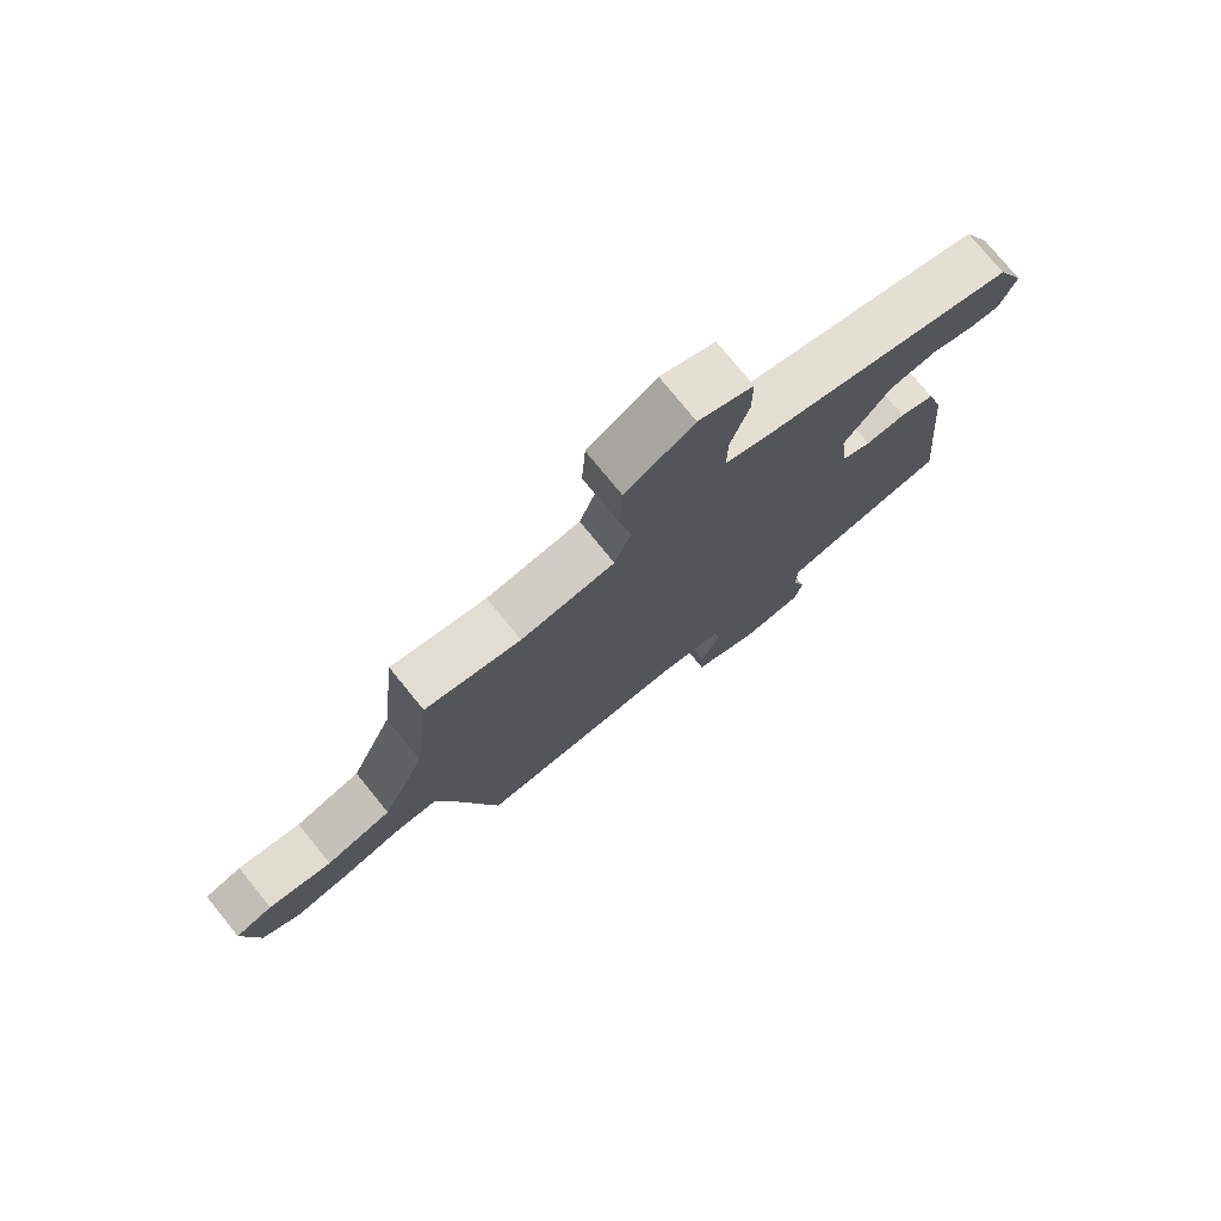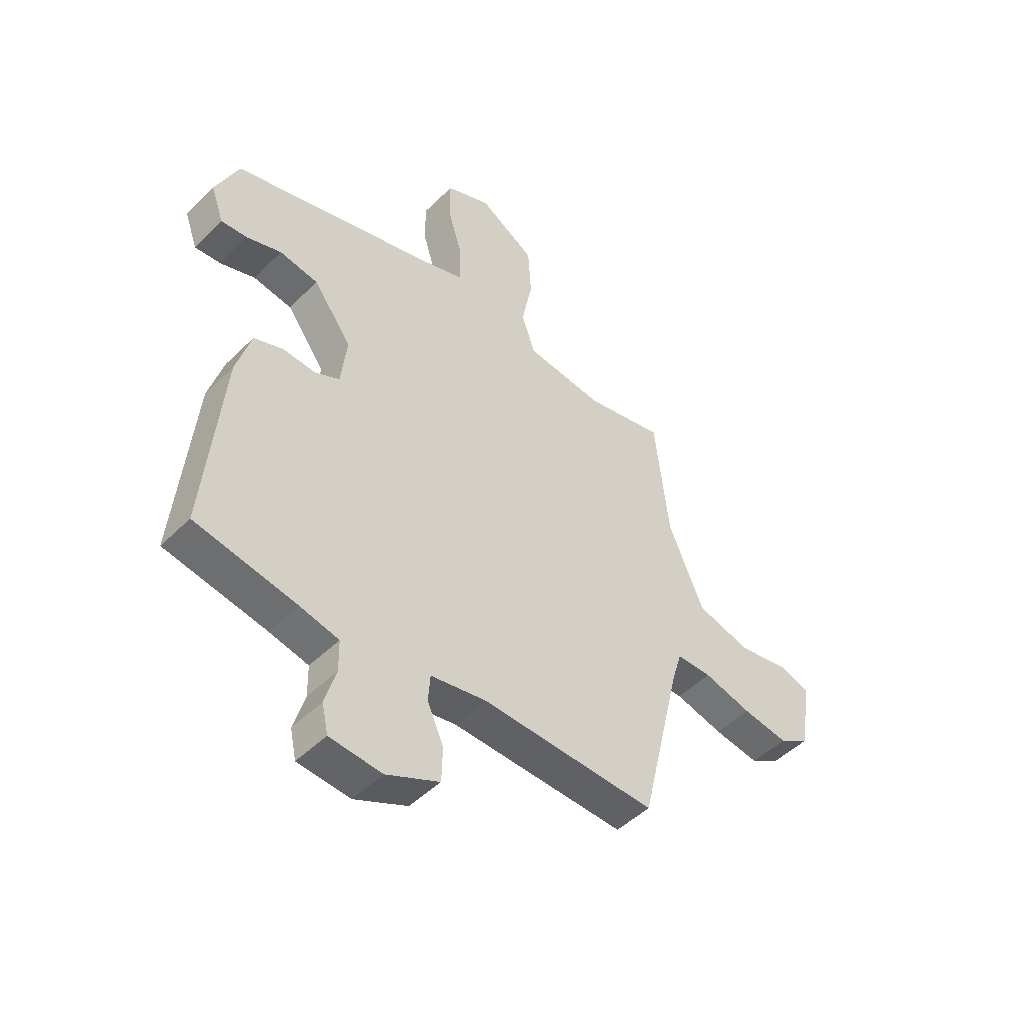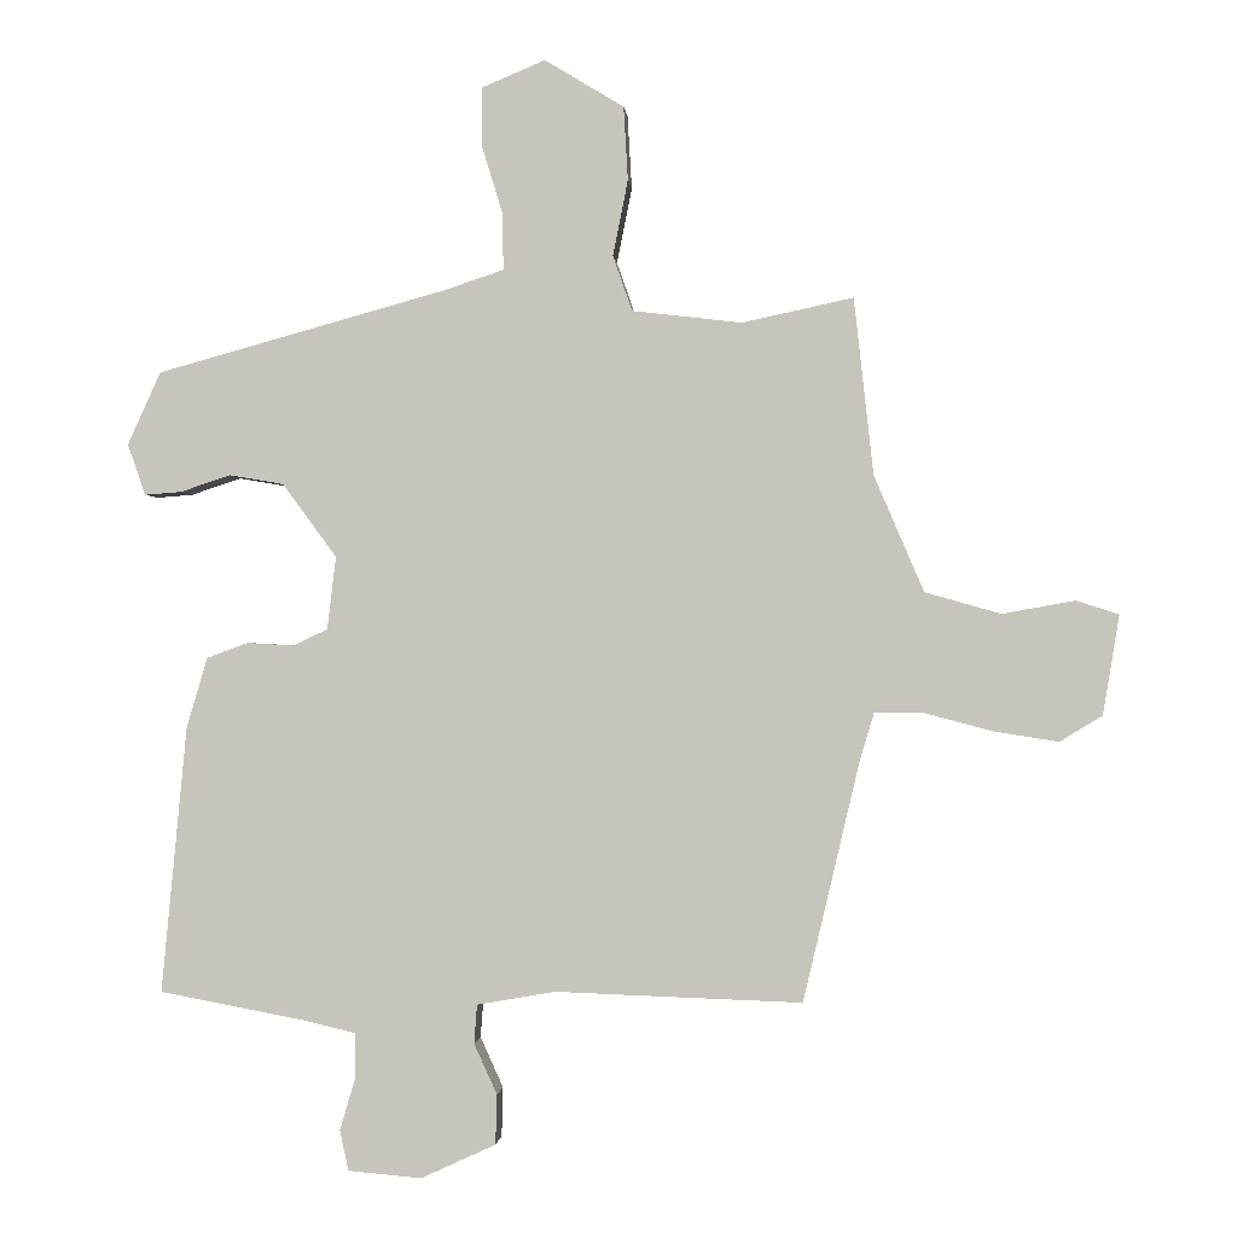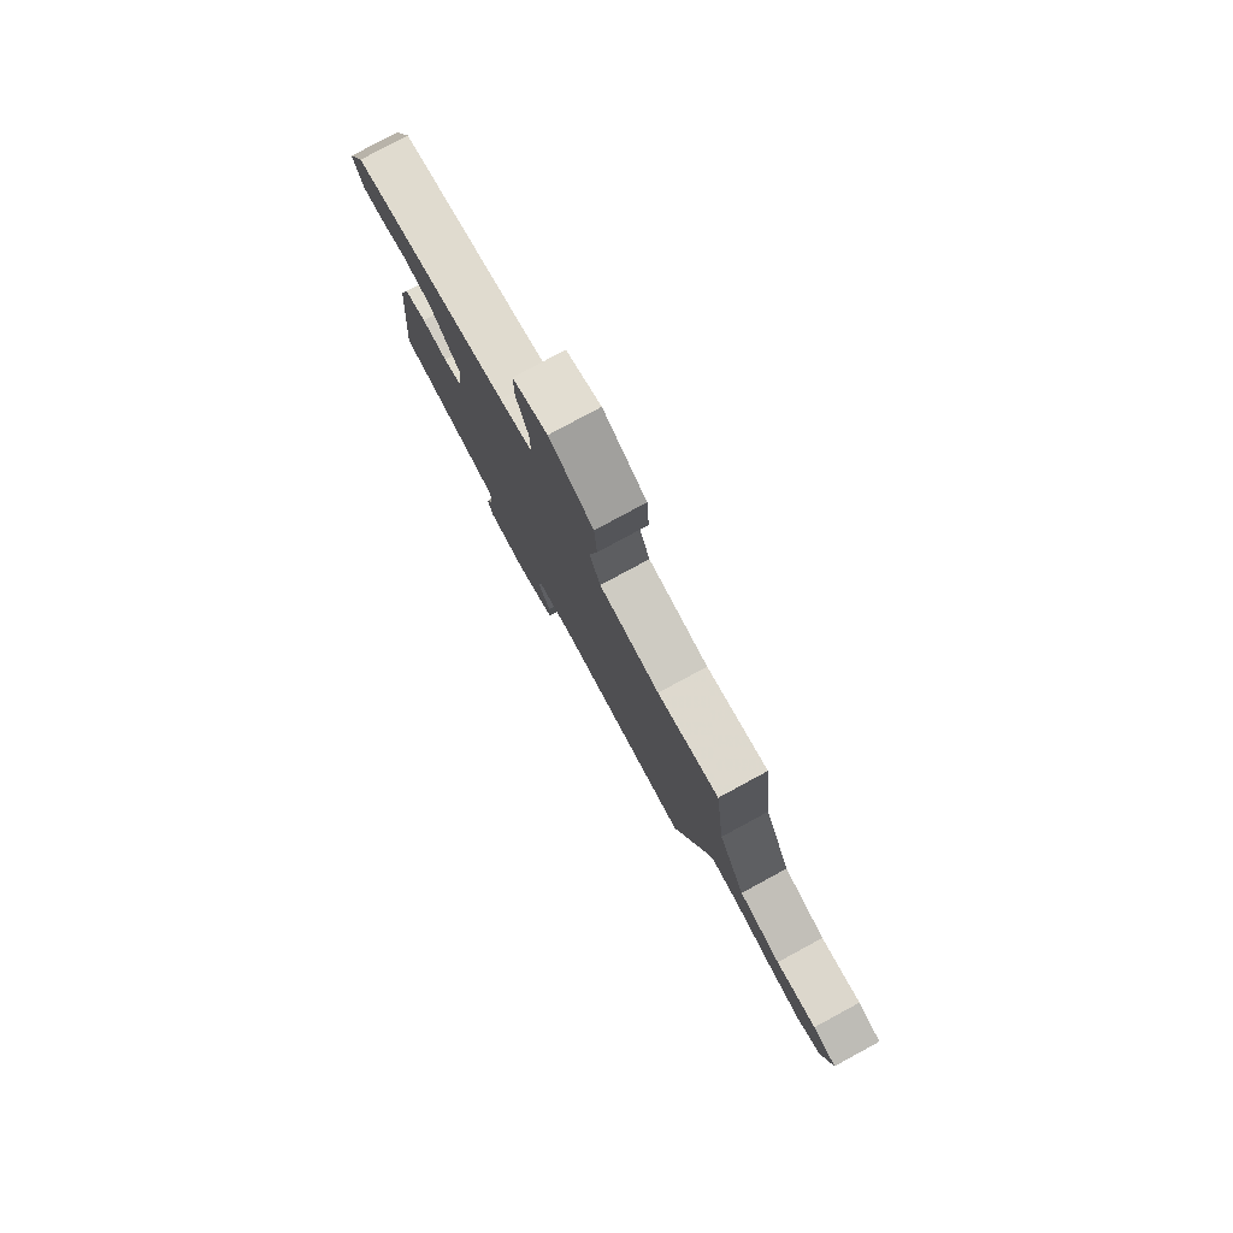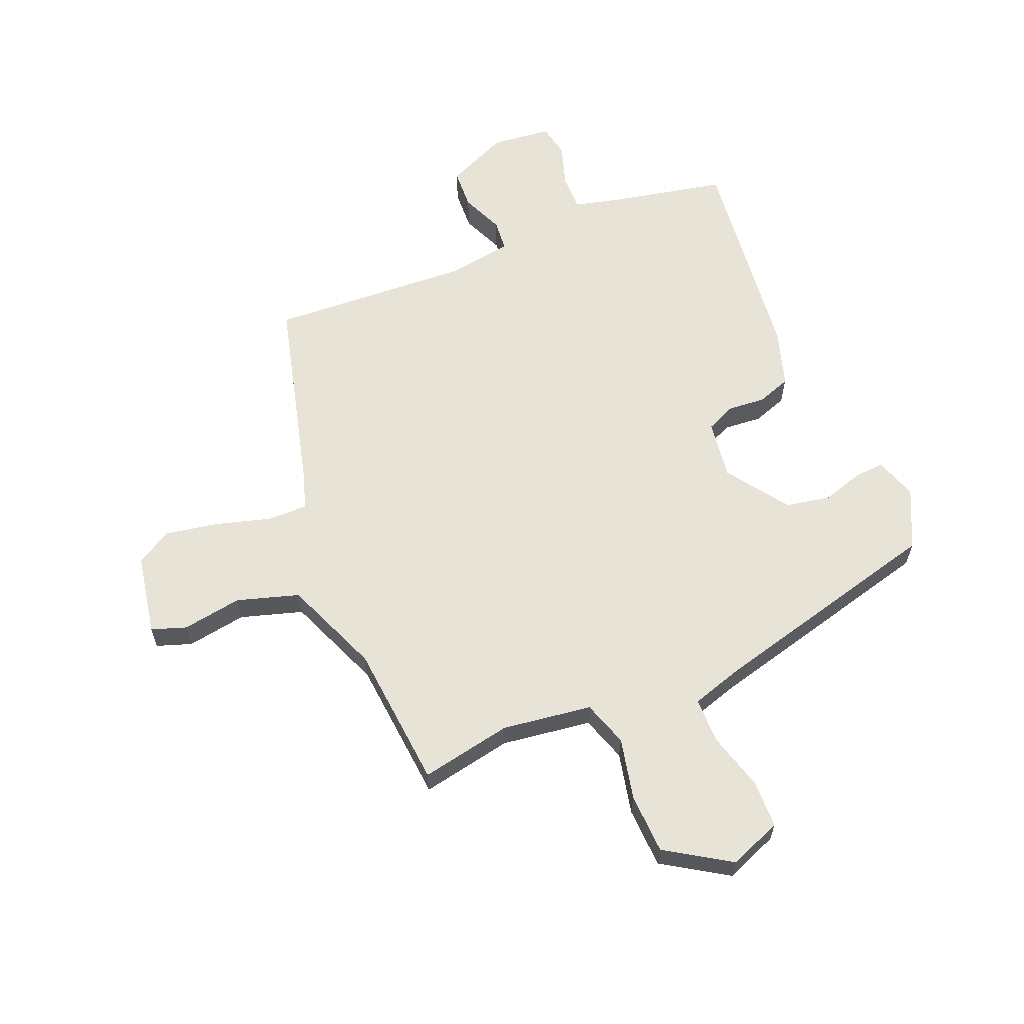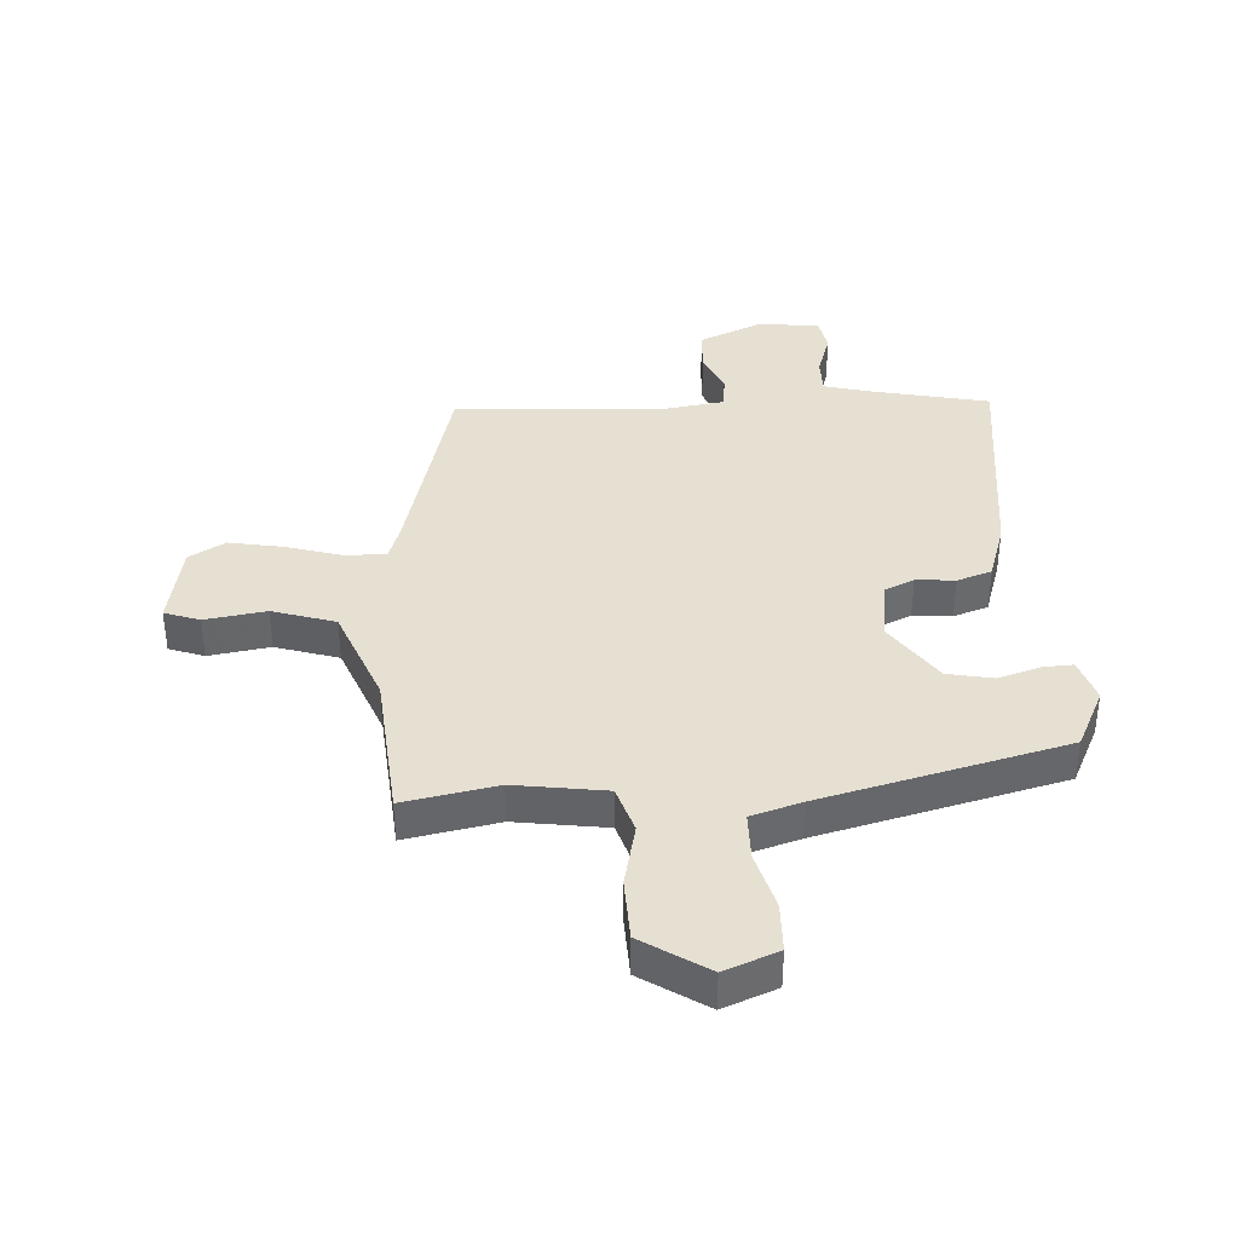
<metadata>
{"format":"obj","ext":"obj","renderer":"f3d","projection":"perspective","resolution":1024,"background":"white","views":[{"elev":76.4,"azim":-39.1,"up":"+Z"},{"elev":-48.1,"azim":137.7,"up":"+Z"},{"elev":-1.0,"azim":-175.3,"up":"+Z"},{"elev":79.9,"azim":-118.4,"up":"+Z"},{"elev":61.8,"azim":-21.4,"up":"+Y"},{"elev":38.5,"azim":-2.0,"up":"+Y"}]}
</metadata>
<code>
v 0.499 0.07 0.397
v 0.545 0.07 0.296
v 0.52 0.07 0.225
v 0.469 0.07 0.229
v 0.4 0.07 0.252
v 0.324 0.07 0.239
v 0.249 0.07 0.137
v 0.261 0.07 0.036
v 0.309 0.07 0.013
v 0.374 0.07 0.017
v 0.431 0.07 -0.004
v 0.46 0.07 -0.102
v 0.495 0.07 -0.471
v 0.298 0.07 -0.508
v 0.221 0.07 -0.526
v 0.22 0.07 -0.587
v 0.242 0.07 -0.661
v 0.23 0.07 -0.717
v 0.128 0.07 -0.726
v 0.024 0.07 -0.678
v 0.022 0.07 -0.609
v 0.054 0.07 -0.539
v 0.05 0.07 -0.485
v -0.059 0.07 -0.466
v -0.401 0.07 -0.478
v -0.48 0.07 -0.143
v -0.499 0.07 -0.08
v -0.568 0.07 -0.08
v -0.662 0.07 -0.105
v -0.751 0.07 -0.119
v -0.81 0.07 -0.083
v -0.833 0.07 0.055
v -0.774 0.07 0.074
v -0.673 0.07 0.056
v -0.568 0.07 0.086
v -0.499 0.07 0.247
v -0.472 0.07 0.492
v -0.318 0.07 0.459
v -0.166 0.07 0.477
v -0.139 0.07 0.554
v -0.16 0.07 0.659
v -0.154 0.07 0.761
v -0.044 0.07 0.828
v 0.044 0.07 0.791
v 0.044 0.07 0.709
v 0.015 0.07 0.614
v 0.014 0.07 0.536
v 0.098 0.07 0.508
v 0.499 0 0.397
v 0.545 0 0.296
v 0.52 0 0.225
v 0.469 0 0.229
v 0.4 0 0.252
v 0.324 0 0.239
v 0.249 0 0.137
v 0.261 0 0.036
v 0.309 0 0.013
v 0.374 0 0.017
v 0.431 0 -0.004
v 0.46 0 -0.102
v 0.495 0 -0.471
v 0.298 0 -0.508
v 0.221 0 -0.526
v 0.22 0 -0.587
v 0.242 0 -0.661
v 0.23 0 -0.717
v 0.128 0 -0.726
v 0.024 0 -0.678
v 0.022 0 -0.609
v 0.054 0 -0.539
v 0.05 0 -0.485
v -0.059 0 -0.466
v -0.401 0 -0.478
v -0.48 0 -0.143
v -0.499 0 -0.08
v -0.568 0 -0.08
v -0.662 0 -0.105
v -0.751 0 -0.119
v -0.81 0 -0.083
v -0.833 0 0.055
v -0.774 0 0.074
v -0.673 0 0.056
v -0.568 0 0.086
v -0.499 0 0.247
v -0.472 0 0.492
v -0.318 0 0.459
v -0.166 0 0.477
v -0.139 0 0.554
v -0.16 0 0.659
v -0.154 0 0.761
v -0.044 0 0.828
v 0.044 0 0.791
v 0.044 0 0.709
v 0.015 0 0.614
v 0.014 0 0.536
v 0.098 0 0.508
f 43 44 45 46
f 43 46 47
f 40 41 42 43
f 40 43 47
f 39 40 47 48
f 36 37 38
f 35 36 38 39
f 31 32 33 34
f 31 34 35
f 28 29 30 31
f 28 31 35
f 27 28 35 39
f 24 25 26
f 23 24 26 27
f 19 20 21 22
f 19 22 23
f 16 17 18 19
f 15 16 19 23
f 14 15 23 27
f 9 10 11 12
f 8 9 12 13
f 2 3 4 5
f 2 5 6
f 1 2 6
f 48 1 6
f 39 48 6 7
f 27 39 7 8
f 8 13 14 27
f 94 93 92 91
f 95 94 91
f 91 90 89 88
f 95 91 88
f 96 95 88 87
f 86 85 84
f 87 86 84 83
f 82 81 80 79
f 83 82 79
f 79 78 77 76
f 83 79 76
f 87 83 76 75
f 74 73 72
f 75 74 72 71
f 70 69 68 67
f 71 70 67
f 67 66 65 64
f 71 67 64 63
f 75 71 63 62
f 60 59 58 57
f 61 60 57 56
f 53 52 51 50
f 54 53 50
f 54 50 49
f 54 49 96
f 55 54 96 87
f 56 55 87 75
f 75 62 61 56
f 1 49 50 2
f 2 50 51 3
f 3 51 52 4
f 4 52 53 5
f 5 53 54 6
f 6 54 55 7
f 7 55 56 8
f 8 56 57 9
f 9 57 58 10
f 10 58 59 11
f 11 59 60 12
f 12 60 61 13
f 13 61 62 14
f 14 62 63 15
f 15 63 64 16
f 16 64 65 17
f 17 65 66 18
f 18 66 67 19
f 19 67 68 20
f 20 68 69 21
f 21 69 70 22
f 22 70 71 23
f 23 71 72 24
f 24 72 73 25
f 25 73 74 26
f 26 74 75 27
f 27 75 76 28
f 28 76 77 29
f 29 77 78 30
f 30 78 79 31
f 31 79 80 32
f 32 80 81 33
f 33 81 82 34
f 34 82 83 35
f 35 83 84 36
f 36 84 85 37
f 37 85 86 38
f 38 86 87 39
f 39 87 88 40
f 40 88 89 41
f 41 89 90 42
f 42 90 91 43
f 43 91 92 44
f 44 92 93 45
f 45 93 94 46
f 46 94 95 47
f 47 95 96 48
f 48 96 49 1

</code>
